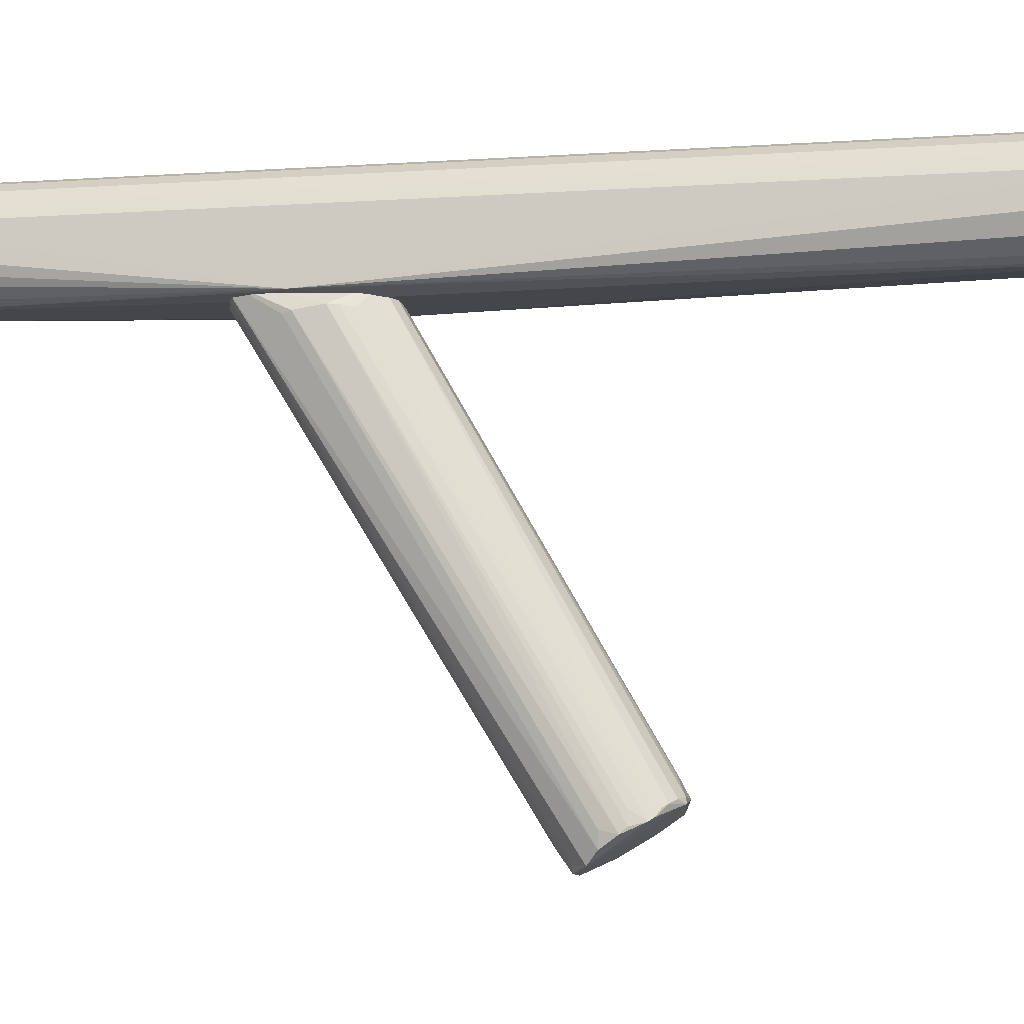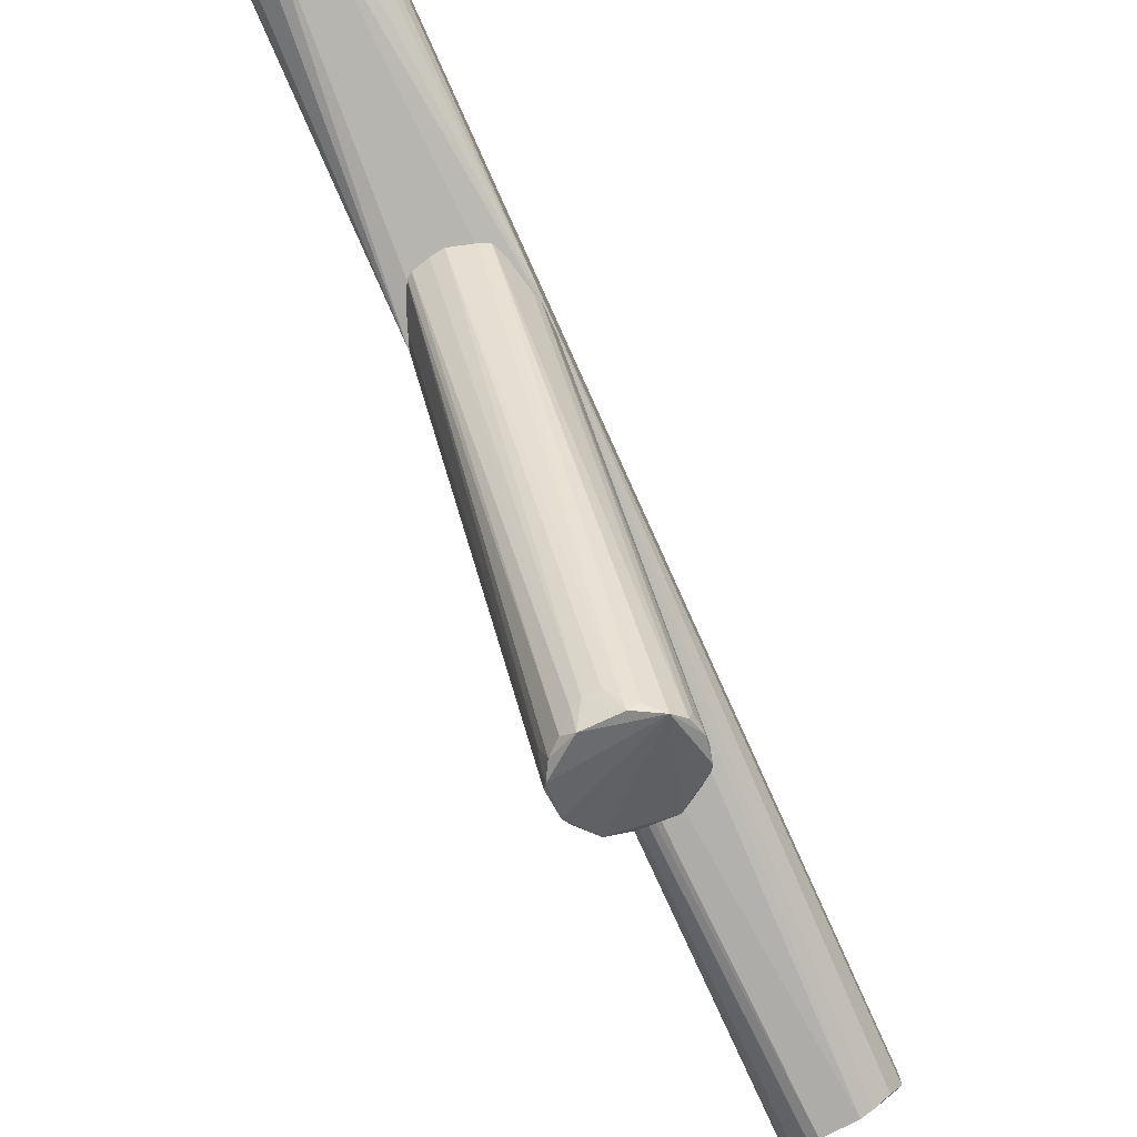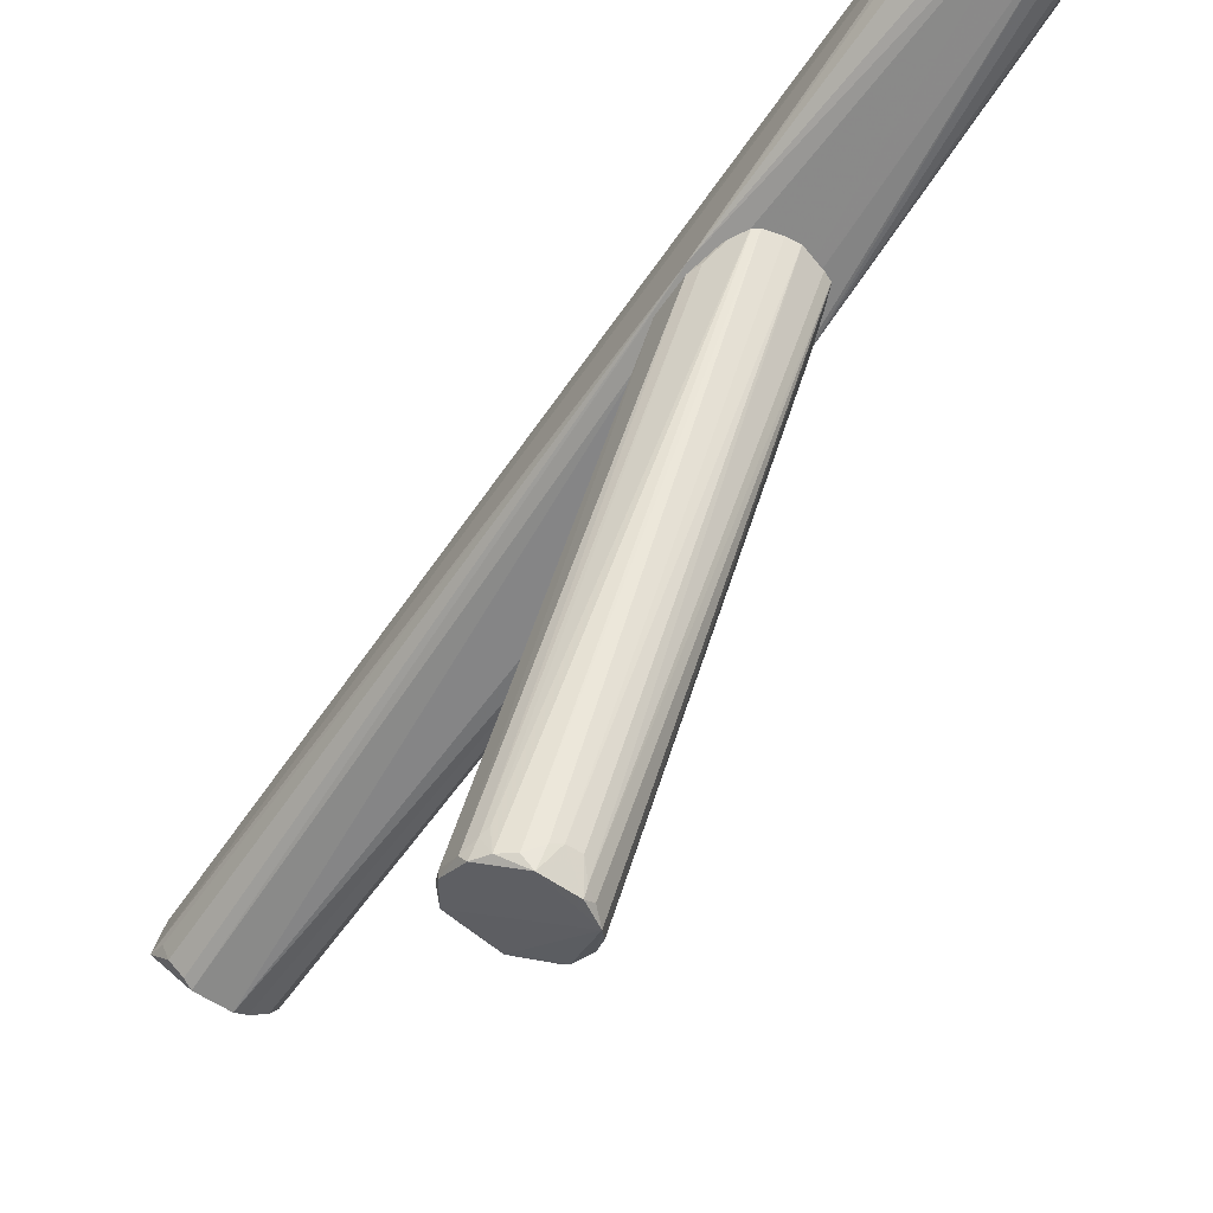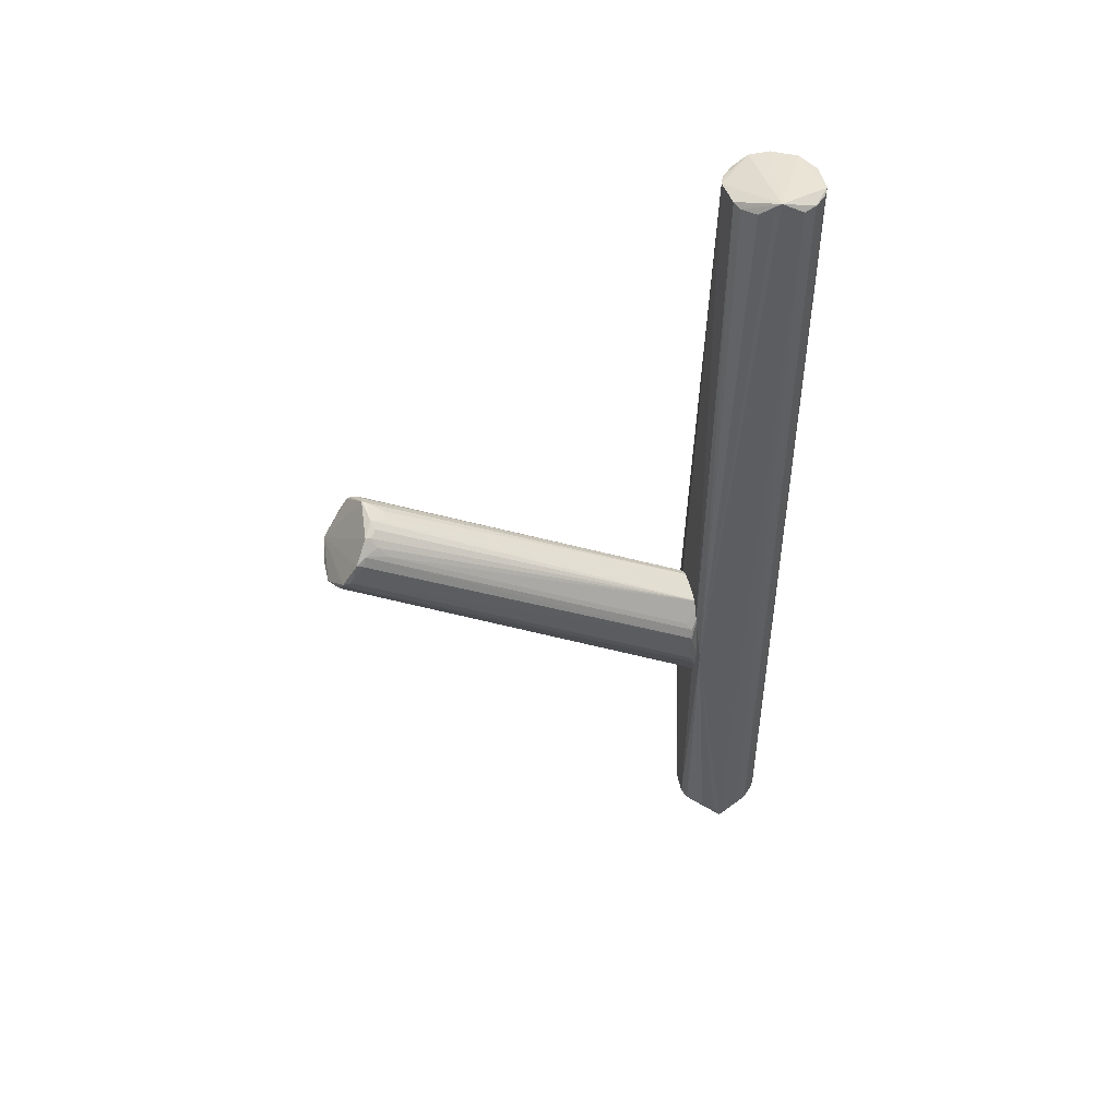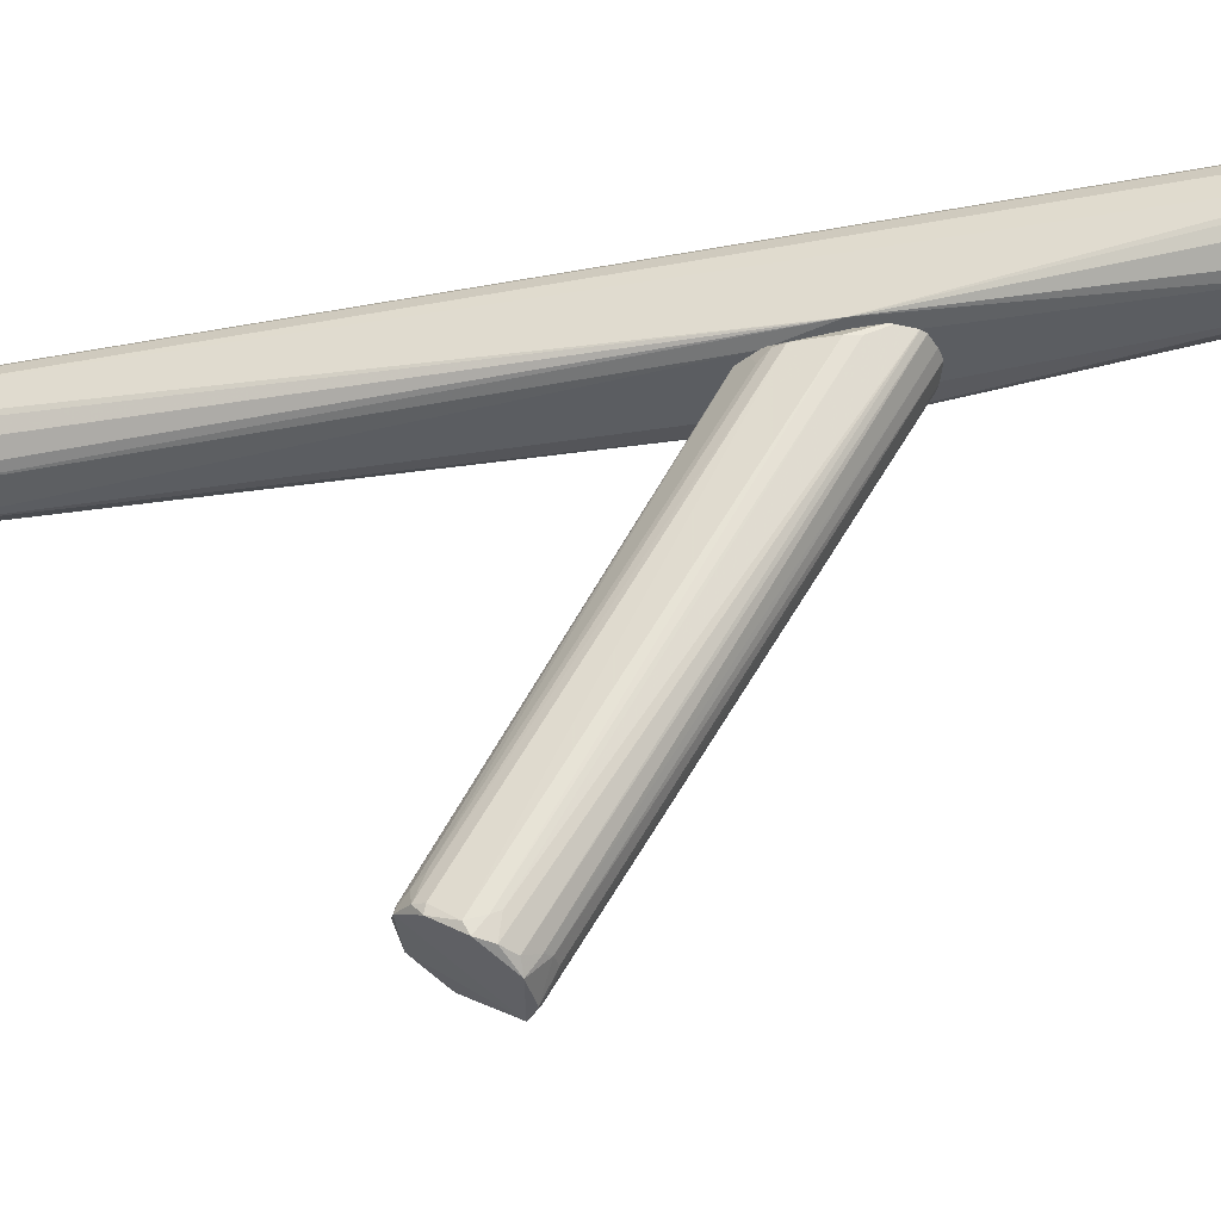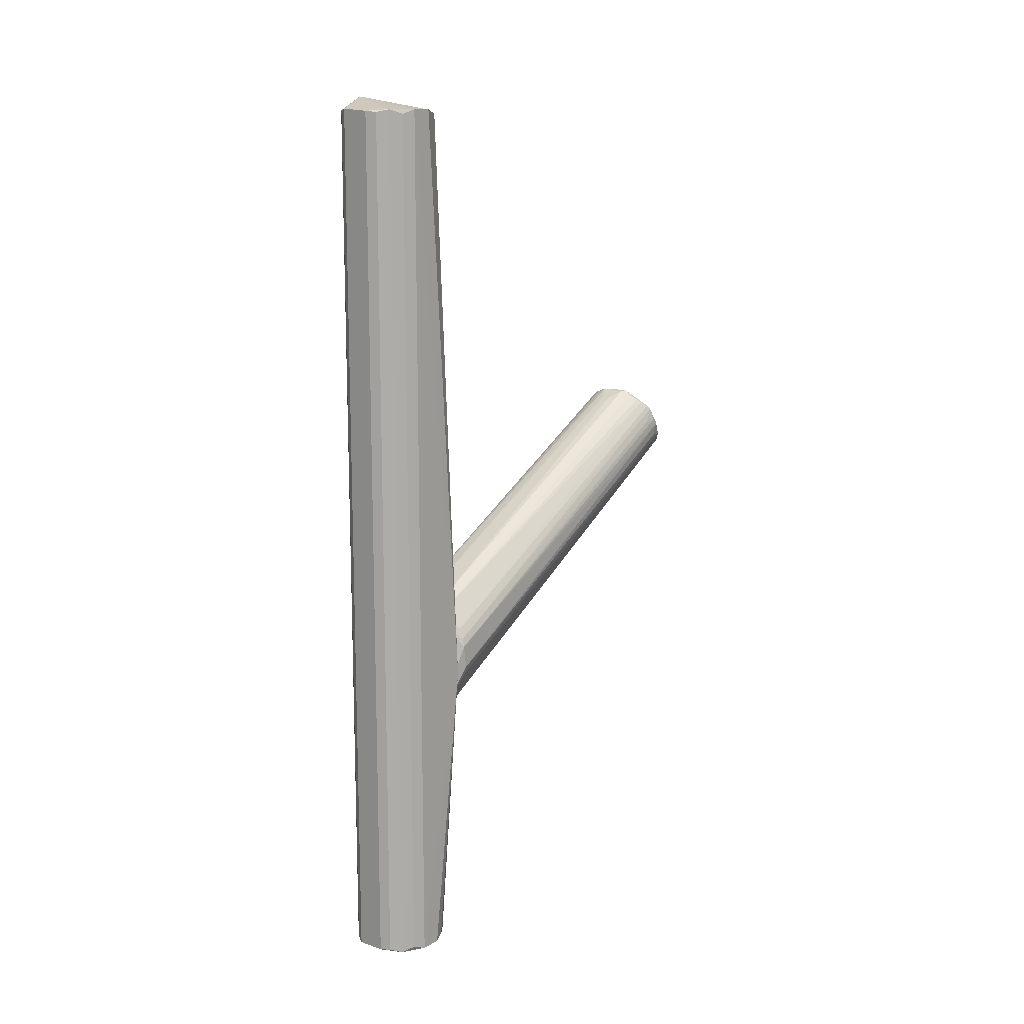
<metadata>
{"format":"obj","ext":"obj","renderer":"f3d","projection":"perspective","resolution":1024,"background":"white","views":[{"elev":-9.3,"azim":-79.9,"up":"+Y"},{"elev":-79.6,"azim":-155.7,"up":"+Y"},{"elev":-62.7,"azim":145.5,"up":"+Y"},{"elev":47.8,"azim":77.0,"up":"+Z"},{"elev":-36.5,"azim":103.7,"up":"+Y"},{"elev":13.1,"azim":-140.7,"up":"+Z"}]}
</metadata>
<code>
o hull_0
v -0.01645 0.0162 0.01027
v -0.01645 0.0162 0.4516
v 0.02254 -0.02381 0.157
v -0.0174 -0.01518 0.01117
v 0.02198 -0.007091 0.01143
v 0.02198 -0.007091 0.4505
v 0.005868 -0.02234 0.01032
v -0.01131 0.02014 0.4503
v -0.01131 0.02014 0.01161
v 0.0129 0.01915 0.4505
v 0.0129 0.01915 0.0114
v -0.01829 -0.01409 0.4494
v -0.006284 0.02222 0.4509
v -0.006284 0.02222 0.01103
v 0.01647 -0.02557 0.1826
v 0.00892 0.0213 0.4518
v -0.006271 -0.02222 0.0115
v -0.006271 -0.02222 0.4504
v -0.01234 -0.02533 0.1864
v 0.019 0.01312 0.01094
v 0.019 0.01312 0.451
v -0.02252 -0.005096 0.4514
v -0.02252 -0.005096 0.01047
v 0.01095 -0.02033 0.01008
v 0.02271 -0.004179 0.4577
v -0.02028 -0.01106 0.01279
v 0.01288 -0.01917 0.45
v 0.01897 -0.01316 0.01123
v 0.01897 -0.01316 0.4507
v 0.008921 0.0213 0.01003
v -0.02253 0.005043 0.01035
v -0.02253 0.005043 0.4515
v -0.02098 -0.02389 0.1516
v -0.02281 -0.02364 0.1586
v -0.0203 0.01101 0.01252
v -0.0203 0.01101 0.4494
v 0.02288 -0.003155 0.002632
v 0.008901 -0.02131 0.4514
v 0.022 0.007038 0.01132
v 0.022 0.007038 0.4506
v -0.01128 -0.02015 0.4498
v -0.01128 -0.02015 0.01209
f 17 19 33
f 25 22 18
f 25 3 37
f 14 30 37
f 1 14 37
f 25 37 40
f 37 39 40
f 23 34 31
f 37 23 31
f 1 37 31
f 7 3 15
f 39 37 20
f 37 30 20
f 40 39 20
f 22 34 12
f 18 34 19
f 7 15 19
f 15 18 19
f 13 14 8
f 14 13 16
f 30 14 16
f 10 30 16
f 22 25 32
f 34 22 32
f 31 34 32
f 36 31 32
f 25 18 38
f 27 25 38
f 3 27 38
f 15 3 38
f 18 15 38
f 25 27 29
f 27 3 29
f 25 40 21
f 20 10 21
f 40 20 21
f 16 25 21
f 10 16 21
f 1 36 2
f 13 8 2
f 8 1 2
f 16 13 2
f 25 16 2
f 32 25 2
f 36 32 2
f 37 7 17
f 34 42 17
f 7 19 17
f 23 37 4
f 42 34 4
f 37 17 4
f 17 42 4
f 36 1 35
f 31 36 35
f 1 31 35
f 30 10 11
f 10 20 11
f 20 30 11
f 18 22 41
f 34 18 41
f 22 12 41
f 12 34 41
f 14 1 9
f 8 14 9
f 1 8 9
f 3 7 24
f 7 37 24
f 28 3 24
f 37 28 24
f 34 23 26
f 23 4 26
f 4 34 26
f 3 25 6
f 25 29 6
f 29 3 6
f 37 3 5
f 3 28 5
f 28 37 5
f 19 34 33
f 34 17 33
o hull_1
v -0.00224 -0.184 0.2842
v 0.01101 -0.0203 0.1887
v 0.02206 -0.02919 0.1739
v 0.01128 -0.02015 0.1329
v -0.006405 -0.1914 0.2876
v -0.02125 -0.2002 0.2775
v 0.009933 -0.1903 0.2854
v -0.01565 -0.1944 0.2833
v -0.01776 -0.1956 0.2815
v -0.02111 -0.2091 0.2614
v -0.007567 -0.2158 0.2512
v 0.004163 -0.02272 0.1915
v -0.02233 -0.03084 0.1601
v -0.003138 -0.207 0.2445
v 0.01198 -0.2118 0.251
v -0.02307 -0.2044 0.2684
v 0.006575 -0.2086 0.2463
v -0.01147 -0.02004 0.1335
v 0.02014 -0.02865 0.1788
v 0.002712 -0.2073 0.2446
v 0.02198 -0.02952 0.1579
v -0.01159 -0.2133 0.2516
v 0.01728 -0.2108 0.2555
v 0.01881 -0.1864 0.2744
v -0.02145 -0.02928 0.176
v -0.02113 -0.03167 0.1566
v 0.02222 -0.1988 0.2735
v 0.01688 -0.1907 0.2797
v -0.007589 -0.194 0.2881
v -0.02231 -0.2026 0.2615
v 0.0224 -0.2056 0.2637
v 0.0188 -0.03224 0.1833
v -0.006913 -0.02203 0.1911
v 0.004264 -0.0227 0.1327
v 0.01947 -0.202 0.2537
v -0.02252 -0.02907 0.1718
v -0.01134 -0.02012 0.1878
v 0.01449 -0.1959 0.2848
v 0.02183 -0.2022 0.2743
v -0.00136 -0.02306 0.1323
v 0.004825 -0.1878 0.286
v -0.02244 -0.196 0.2709
v 0.0208 -0.2096 0.2617
v -0.02293 -0.2018 0.2712
v 0.005995 -0.1917 0.2879
v 0.02033 -0.1973 0.2781
v 0.01412 -0.193 0.284
v -0.01724 -0.2139 0.257
v 0.001807 -0.1841 0.2843
v 0.02004 -0.02911 0.1526
v -0.01925 -0.03011 0.1813
v -0.0116 -0.1927 0.2858
v -0.01524 -0.01734 0.1337
v -0.02013 -0.1989 0.2794
v 0.007132 -0.2158 0.2512
v 0.02061 -0.2036 0.257
v -0.007291 -0.2123 0.2487
v 0.01346 -0.01877 0.1336
f 48 67 84
f 79 44 95
f 79 95 78
f 73 63 45
f 95 46 82
f 78 95 55
f 46 95 100
f 95 44 100
f 57 46 100
f 45 63 100
f 44 45 100
f 52 95 90
f 44 79 75
f 73 45 69
f 45 88 69
f 45 44 61
f 88 45 61
f 91 83 54
f 83 44 54
f 75 91 54
f 44 75 54
f 86 78 58
f 78 55 58
f 52 90 58
f 53 62 97
f 90 53 97
f 85 90 97
f 53 90 64
f 90 95 64
f 57 100 65
f 100 77 65
f 97 57 65
f 85 97 65
f 100 63 92
f 77 100 92
f 90 80 71
f 50 96 71
f 62 53 56
f 82 62 56
f 79 50 94
f 75 79 94
f 47 75 94
f 50 71 94
f 71 47 94
f 95 82 60
f 88 61 66
f 95 52 68
f 55 95 68
f 82 46 76
f 62 82 76
f 86 58 48
f 58 90 48
f 90 71 48
f 71 96 48
f 50 79 51
f 96 50 51
f 79 93 51
f 93 96 51
f 44 49 89
f 49 80 89
f 79 78 67
f 93 79 67
f 96 93 67
f 48 96 67
f 53 64 99
f 64 95 99
f 56 53 99
f 82 56 99
f 95 60 99
f 60 82 99
f 58 55 72
f 52 58 72
f 68 52 72
f 55 68 72
f 88 80 81
f 80 90 81
f 85 73 81
f 90 85 81
f 73 69 81
f 69 88 81
f 63 73 98
f 73 85 98
f 65 77 98
f 85 65 98
f 92 63 98
f 77 92 98
f 83 91 87
f 44 83 87
f 91 47 87
f 49 44 87
f 80 49 87
f 71 80 87
f 47 71 87
f 91 75 43
f 47 91 43
f 75 47 43
f 46 57 59
f 57 97 59
f 97 62 59
f 76 46 59
f 62 76 59
f 80 88 70
f 66 44 70
f 88 66 70
f 89 80 70
f 44 89 70
f 61 44 74
f 44 66 74
f 66 61 74
f 78 86 84
f 86 48 84
f 67 78 84

</code>
